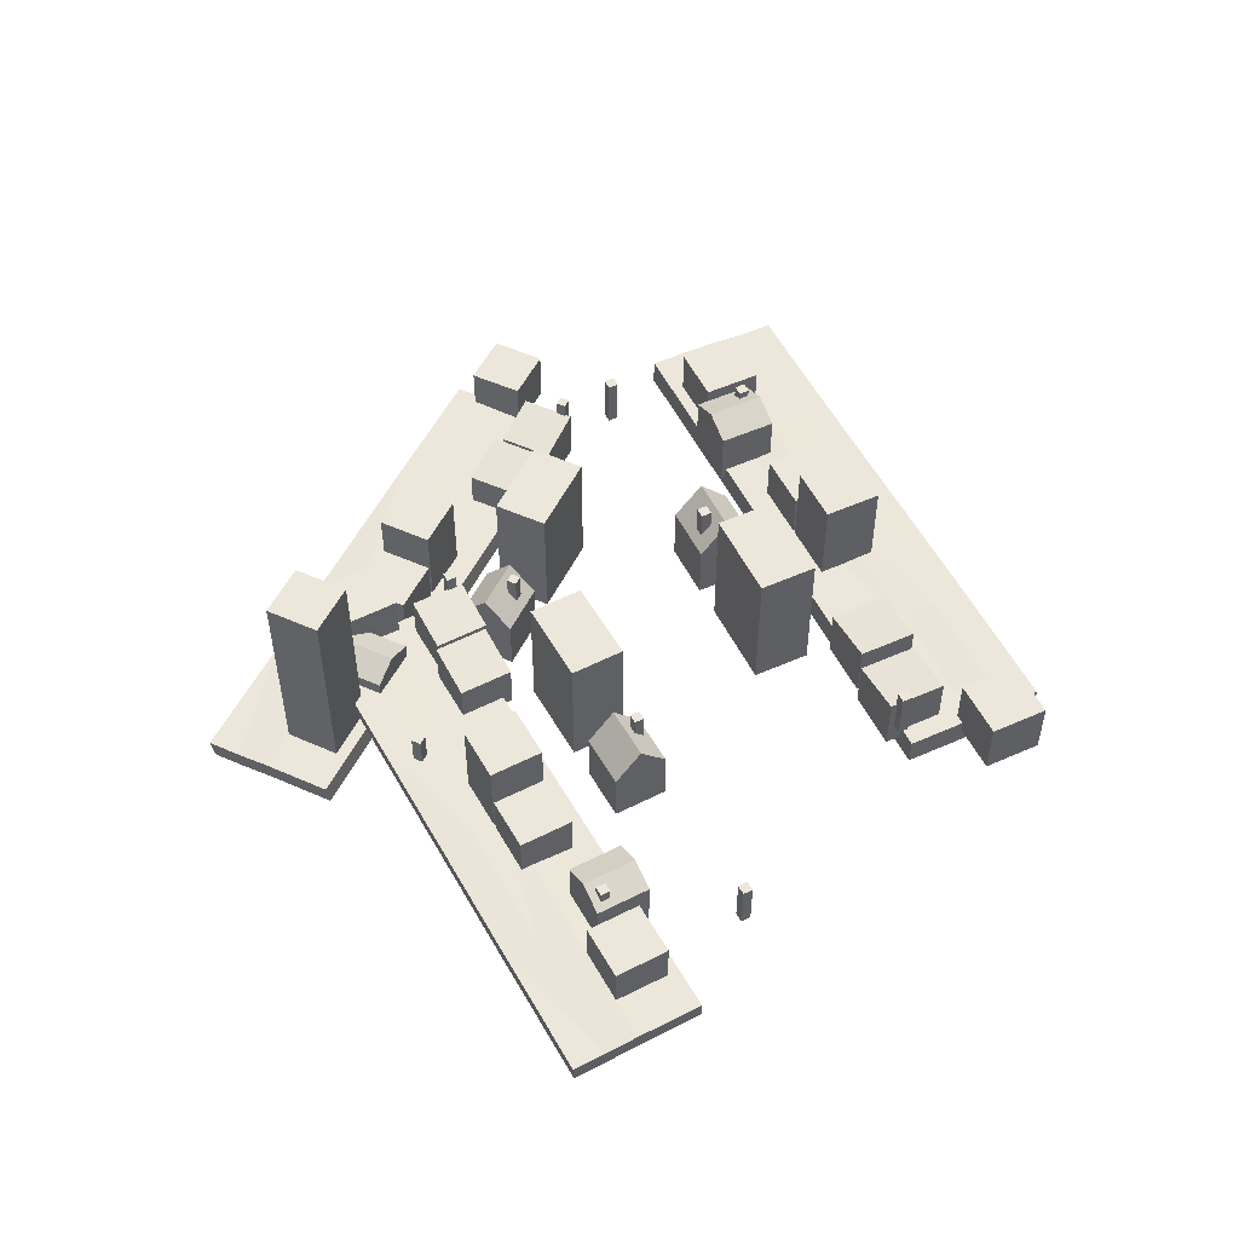
<metadata>
{"format":"obj","ext":"obj","renderer":"f3d","projection":"perspective","resolution":1024,"background":"white","views":[{"elev":52.0,"azim":86.6,"up":"+Y"}]}
</metadata>
<code>
o Cube.005
v 22.58 0.35 39.44
v 22.58 3.65 39.44
v 21.33 0.35 36.39
v 21.33 3.65 36.39
v 25.63 0.35 38.19
v 25.63 3.65 38.19
v 24.38 0.35 35.13
v 24.38 3.65 35.13
v 25.82 0.35 38.11
v 25.82 6.15 38.11
v 24.57 0.35 35.06
v 24.57 6.15 35.06
v 28.87 0.35 36.86
v 28.87 6.15 36.86
v 27.62 0.35 33.81
v 27.62 6.15 33.81
v 11.52 1 45.46
v 41.35 1 33.24
v 8.482 0.8665 38
v 38.3 1.105 25.78
v 9.246 0.8665 39.86
v 9.991 1 41.73
v 10.75 1 43.6
v 18.98 1 42.41
v 26.44 1 39.35
v 33.89 1 36.3
v 40.59 1 31.38
v 39.83 1 29.51
v 39.06 1.105 27.65
v 30.84 1.105 28.84
v 23.38 1 31.89
v 15.94 0.8665 34.94
v 18.21 1 40.54
v 17.45 1.14 38.68
v 16.7 1.007 36.81
v 25.67 1 37.49
v 24.91 1.14 35.62
v 24.14 1.14 33.76
v 33.13 1 34.43
v 32.37 1 32.57
v 31.6 1.105 30.7
v 11.7 -0.3237 45.5
v 41.53 -0.3237 33.28
v 8.663 -0.4571 38.04
v 38.48 -0.219 25.83
v 9.426 -0.4571 39.91
v 10.17 -0.3237 41.77
v 10.94 -0.3237 43.64
v 19.16 -0.3237 42.45
v 26.62 -0.3237 39.39
v 34.07 -0.3237 36.34
v 40.77 -0.3237 31.42
v 40.01 -0.3237 29.55
v 39.24 -0.219 27.69
v 31.02 -0.219 28.88
v 23.56 -0.3237 31.94
v 16.12 -0.4571 34.99
v 17.64 0.35 43.27
v 17.64 3.65 43.27
v 16.39 0.35 40.21
v 16.39 3.65 40.21
v 20.7 0.35 42.02
v 20.7 3.65 42.02
v 19.45 0.35 38.96
v 19.45 3.65 38.96
v 13.62 0.35 43.83
v 13.62 3.65 43.83
v 12.37 0.35 40.78
v 12.37 3.65 40.78
v 16.67 0.35 42.58
v 16.67 3.65 42.58
v 15.42 0.35 39.53
v 15.42 3.65 39.53
v 26.25 0.35 45.28
v 26.25 3.65 45.28
v 25 0.35 42.23
v 25 3.65 42.23
v 29.31 0.35 44.03
v 29.31 3.65 44.03
v 28.06 0.35 40.97
v 28.06 3.65 40.97
v 33.93 0.35 36.93
v 33.93 3.175 36.93
v 32.68 0.35 33.88
v 32.68 3.175 33.88
v 36.99 0.35 35.68
v 36.99 3.65 35.68
v 35.74 0.35 32.63
v 35.74 3.65 32.63
v 37.62 0.35 35.77
v 37.62 3.175 35.77
v 36.37 0.35 32.72
v 36.37 3.175 32.72
v 40.67 0.35 34.52
v 40.67 3.65 34.52
v 39.42 0.35 31.46
v 39.42 3.65 31.46
v 39.6 0.35 30.45
v 39.6 3.65 30.45
v 38.35 0.35 27.39
v 38.35 3.65 27.39
v 42.66 0.35 29.2
v 42.66 3.65 29.2
v 41.4 0.35 26.14
v 41.4 3.65 26.14
v 30.89 0.35 43.3
v 30.89 8.231 43.3
v 29.64 0.35 40.25
v 29.64 8.231 40.25
v 35.65 0.35 41.35
v 35.65 8.231 41.35
v 34.4 0.35 38.3
v 34.4 8.231 38.3
v 17.92 0.35 39.59
v 17.92 4.403 39.59
v 19.17 0.35 42.64
v 19.17 4.403 42.64
v 25.63 0.35 43.75
v 25.63 5.389 43.75
v 28.68 0.35 42.5
v 28.68 5.389 42.5
v 27.75 2.902 44.16
v 27.75 5.809 44.16
v 27.52 2.902 43.62
v 27.52 5.809 43.62
v 28.29 2.902 43.94
v 28.29 5.809 43.94
v 28.07 2.902 43.4
v 28.07 5.809 43.4
v 16.34 1.754 48.84
v 16.34 4.661 48.84
v 16.12 1.754 48.29
v 16.12 4.661 48.29
v 16.88 1.754 48.61
v 16.88 4.661 48.61
v 16.66 1.754 48.07
v 16.66 4.661 48.07
v 17.22 1.656 41.02
v 17.22 4.563 41.02
v 17 1.656 40.47
v 17 4.563 40.47
v 17.76 1.656 40.79
v 17.76 4.563 40.79
v 17.54 1.656 40.25
v 17.54 4.563 40.25
v 40.46 1.656 34.21
v 40.46 4.563 34.21
v 40.23 1.656 33.67
v 40.23 4.563 33.67
v 41 1.656 33.99
v 41 4.563 33.99
v 40.78 1.656 33.44
v 40.78 4.563 33.44
v 47.05 0.4757 52.27
v 47.05 3.539 52.27
v 48.36 0.4757 55.03
v 48.36 3.539 55.03
v 44.28 0.4757 53.58
v 44.28 3.539 53.58
v 45.6 0.4757 56.35
v 45.6 3.539 56.35
v 44.11 0.4757 53.66
v 44.11 5.86 53.66
v 45.43 0.4757 56.43
v 45.43 5.86 56.43
v 41.35 0.4757 54.98
v 41.35 5.86 54.98
v 42.66 0.4757 57.75
v 42.66 5.86 57.75
v 56.99 1.079 46.12
v 29.96 1.079 58.98
v 60.19 0.9552 52.88
v 33.18 1.176 65.74
v 59.38 0.9552 51.19
v 58.6 1.079 49.49
v 57.79 1.079 47.81
v 50.23 1.079 49.33
v 43.48 1.079 52.55
v 36.72 1.079 55.76
v 30.77 1.079 60.67
v 31.57 1.079 62.36
v 32.38 1.176 64.05
v 39.94 1.176 62.52
v 46.69 1.079 59.3
v 53.43 0.9552 56.09
v 51.04 1.079 51.02
v 51.84 1.209 52.71
v 52.63 1.085 54.4
v 44.28 1.079 54.24
v 45.08 1.209 55.93
v 45.89 1.209 57.62
v 37.52 1.079 57.45
v 38.33 1.079 59.14
v 39.13 1.176 60.83
v 56.82 -0.1497 46.09
v 29.8 -0.1497 58.95
v 60.02 -0.2736 52.84
v 33.01 -0.05251 65.71
v 59.21 -0.2736 51.16
v 58.43 -0.1497 49.46
v 57.62 -0.1497 47.77
v 50.06 -0.1497 49.3
v 43.31 -0.1497 52.52
v 36.55 -0.1497 55.73
v 30.6 -0.1497 60.64
v 31.4 -0.1497 62.33
v 32.21 -0.05251 64.02
v 39.77 -0.05251 62.49
v 46.52 -0.1497 59.27
v 53.26 -0.2736 56.06
v 51.42 0.4757 48.47
v 51.42 3.539 48.47
v 52.74 0.4757 51.23
v 52.74 3.539 51.23
v 48.66 0.4757 49.78
v 48.66 3.539 49.78
v 49.98 0.4757 52.55
v 49.98 3.539 52.55
v 55.13 0.4757 47.74
v 55.13 3.539 47.74
v 56.44 0.4757 50.5
v 56.44 3.539 50.5
v 52.36 0.4757 49.05
v 52.36 3.539 49.05
v 53.68 0.4757 51.82
v 53.68 3.539 51.82
v 43.34 0.4757 47.04
v 43.34 3.539 47.04
v 44.66 0.4757 49.81
v 44.66 3.539 49.81
v 40.57 0.4757 48.36
v 40.57 3.539 48.36
v 41.89 0.4757 51.13
v 41.89 3.539 51.13
v 36.65 0.4757 55.18
v 36.65 3.098 55.18
v 37.97 0.4757 57.94
v 37.97 3.098 57.94
v 33.89 0.4757 56.49
v 33.89 3.539 56.49
v 35.2 0.4757 59.26
v 35.2 3.539 59.26
v 33.3 0.4757 56.44
v 33.3 3.098 56.44
v 34.61 0.4757 59.21
v 34.61 3.098 59.21
v 30.53 0.4757 57.76
v 30.53 3.539 57.76
v 31.85 0.4757 60.53
v 31.85 3.539 60.53
v 31.73 0.4757 61.48
v 31.73 3.539 61.48
v 33.05 0.4757 64.24
v 33.05 3.539 64.24
v 28.97 0.4757 62.8
v 28.97 3.539 62.8
v 30.28 0.4757 65.56
v 30.28 3.539 65.56
v 39.14 0.4757 49.12
v 39.14 7.792 49.12
v 40.46 0.4757 51.88
v 40.46 7.792 51.88
v 34.84 0.4757 51.17
v 34.84 7.792 51.17
v 36.15 0.4757 53.93
v 36.15 7.792 53.93
v 51.36 0.4757 51.89
v 51.36 4.238 51.89
v 50.04 0.4757 49.12
v 50.04 4.238 49.12
v 44 0.4757 48.43
v 44 5.154 48.43
v 41.23 0.4757 49.74
v 41.23 5.154 49.74
v 42.01 2.845 48.15
v 42.01 5.543 48.15
v 42.25 2.845 48.65
v 42.25 5.543 48.65
v 41.52 2.845 48.39
v 41.52 5.543 48.39
v 41.75 2.845 48.88
v 41.75 5.543 48.88
v 52.34 1.779 43.24
v 52.34 4.478 43.24
v 52.58 1.779 43.73
v 52.58 4.478 43.73
v 51.85 1.779 43.47
v 51.85 4.478 43.47
v 52.09 1.779 43.96
v 52.09 4.478 43.96
v 51.93 1.688 50.53
v 51.93 4.387 50.53
v 52.17 1.688 51.02
v 52.17 4.387 51.02
v 51.44 1.688 50.76
v 51.44 4.387 50.76
v 51.67 1.688 51.26
v 51.67 4.387 51.26
v 30.75 1.688 58.04
v 30.75 4.387 58.04
v 30.98 1.688 58.53
v 30.98 4.387 58.53
v 30.25 1.688 58.27
v 30.25 4.387 58.27
v 30.49 1.688 58.76
v 30.49 4.387 58.76
v 30.66 -1.14 61.18
v 30.66 1.924 61.18
v 29.17 -1.14 63.86
v 29.17 1.924 63.86
v 27.98 -1.14 59.7
v 27.98 1.924 59.7
v 26.49 -1.14 62.38
v 26.49 1.924 62.38
v 27.81 -1.14 59.61
v 27.81 4.245 59.61
v 26.33 -1.14 62.29
v 26.33 4.245 62.29
v 25.13 -1.14 58.12
v 25.13 4.245 58.12
v 23.65 -1.14 60.8
v 23.65 4.245 60.8
v 41.44 -0.5361 65.69
v 15.26 -0.5361 51.19
v 37.8 -0.66 72.23
v 11.63 -0.4389 57.73
v 38.71 -0.66 70.59
v 39.63 -0.5361 68.97
v 40.53 -0.5361 67.33
v 34.9 -0.5361 62.07
v 28.35 -0.5361 58.44
v 21.81 -0.5361 54.81
v 14.35 -0.5361 52.83
v 13.45 -0.5361 54.46
v 12.54 -0.4389 56.1
v 18.18 -0.4389 61.36
v 24.72 -0.5361 64.99
v 31.26 -0.66 68.6
v 33.99 -0.5361 63.7
v 33.08 -0.406 65.34
v 32.16 -0.5299 66.96
v 27.44 -0.5361 60.08
v 26.54 -0.406 61.71
v 25.63 -0.406 63.35
v 20.9 -0.5361 56.45
v 19.99 -0.5361 58.09
v 19.09 -0.4389 59.72
v 41.37 -1.765 65.54
v 15.19 -1.765 51.03
v 37.73 -1.889 72.07
v 11.56 -1.668 57.58
v 38.63 -1.889 70.43
v 39.55 -1.765 68.81
v 40.46 -1.765 67.17
v 34.82 -1.765 61.91
v 28.28 -1.765 58.29
v 21.73 -1.765 54.66
v 14.28 -1.765 52.67
v 13.37 -1.765 54.31
v 12.47 -1.668 55.94
v 18.11 -1.668 61.2
v 24.65 -1.765 64.83
v 31.18 -1.889 68.44
v 36.29 -1.14 62.53
v 36.29 1.924 62.53
v 34.81 -1.14 65.21
v 34.81 1.924 65.21
v 33.61 -1.14 61.05
v 33.61 1.924 61.05
v 32.13 -1.14 63.73
v 32.13 1.924 63.73
v 39.04 -1.14 65.12
v 39.04 10.68 65.12
v 37.56 -1.14 67.8
v 37.56 10.68 67.8
v 36.36 -1.14 63.63
v 36.36 10.68 63.63
v 34.88 -1.14 66.31
v 34.88 10.68 66.31
v 32.75 -1.14 55.13
v 32.75 1.924 55.13
v 31.26 -1.14 57.81
v 31.26 1.924 57.81
v 30.07 -1.14 53.64
v 30.07 1.924 53.64
v 28.58 -1.14 56.32
v 28.58 1.924 56.32
v 22.24 -1.14 54.42
v 22.24 1.483 54.42
v 20.76 -1.14 57.1
v 20.76 1.483 57.1
v 19.56 -1.14 52.93
v 19.56 1.924 52.93
v 18.08 -1.14 55.61
v 18.08 1.924 55.61
v 19.26 -1.14 52.42
v 19.26 1.483 52.42
v 17.78 -1.14 55.1
v 17.78 1.483 55.1
v 16.58 -1.14 50.94
v 16.58 1.924 50.94
v 15.1 -1.14 53.62
v 15.1 1.924 53.62
v 14.26 -1.14 54.08
v 14.26 1.924 54.08
v 12.77 -1.14 56.76
v 12.77 1.924 56.76
v 11.58 -1.14 52.59
v 11.58 1.924 52.59
v 10.09 -1.14 55.27
v 10.09 1.924 55.27
v 28.62 -1.14 52.92
v 28.62 6.177 52.92
v 27.14 -1.14 55.6
v 27.14 6.177 55.6
v 24.45 -1.14 50.61
v 24.45 6.177 50.61
v 22.96 -1.14 53.29
v 22.96 6.177 53.29
v 33.47 -1.14 64.47
v 33.47 2.623 64.47
v 34.95 -1.14 61.79
v 34.95 2.623 61.79
v 32.01 -1.14 56.47
v 32.01 3.538 56.47
v 29.33 -1.14 54.98
v 29.33 3.538 54.98
v 31.07 1.23 54.7
v 31.07 3.928 54.7
v 30.81 1.23 55.17
v 30.81 3.928 55.17
v 30.6 1.23 54.43
v 30.6 3.928 54.43
v 30.33 1.23 54.91
v 30.33 3.928 54.91
v 41.08 0.1641 60.24
v 41.08 2.862 60.24
v 40.82 0.1641 60.72
v 40.82 2.862 60.72
v 40.61 0.1641 59.98
v 40.61 2.862 59.98
v 40.34 0.1641 60.45
v 40.34 2.862 60.45
v 34.91 0.07307 64.15
v 34.91 2.771 64.15
v 34.65 0.07307 64.62
v 34.65 2.771 64.62
v 34.43 0.07307 63.88
v 34.43 2.771 63.88
v 34.17 0.07307 64.36
v 34.17 2.771 64.36
v 16.48 0.07307 51.28
v 16.48 2.771 51.28
v 16.22 0.07307 51.75
v 16.22 2.771 51.75
v 16.01 0.07307 51.01
v 16.01 2.771 51.01
v 15.74 0.07307 51.49
v 15.74 2.771 51.49
f 2 3 1
f 4 7 3
f 8 5 7
f 6 1 5
f 7 1 3
f 4 6 8
f 10 11 9
f 12 15 11
f 16 13 15
f 14 9 13
f 15 9 11
f 12 14 16
f 59 60 58
f 114 65 64
f 65 62 64
f 116 59 58
f 64 116 114
f 61 117 115
f 67 68 66
f 69 72 68
f 73 70 72
f 71 66 70
f 72 66 68
f 69 71 73
f 118 77 76
f 77 80 76
f 120 79 78
f 79 74 78
f 120 74 118
f 119 79 121
f 83 84 82
f 85 88 84
f 89 86 88
f 86 83 82
f 88 82 84
f 85 87 89
f 91 92 90
f 93 96 92
f 97 94 96
f 94 91 90
f 96 90 92
f 93 95 97
f 99 100 98
f 101 104 100
f 105 102 104
f 103 98 102
f 104 98 100
f 101 103 105
f 107 108 106
f 109 112 108
f 113 110 112
f 111 106 110
f 112 106 108
f 109 111 113
f 115 63 65
f 114 58 60
f 63 116 62
f 61 114 60
f 77 121 81
f 80 118 76
f 81 120 80
f 75 118 74
f 123 124 122
f 125 128 124
f 129 126 128
f 127 122 126
f 128 122 124
f 125 127 129
f 131 132 130
f 133 136 132
f 137 134 136
f 135 130 134
f 136 130 132
f 133 135 137
f 139 140 138
f 141 144 140
f 145 142 144
f 143 138 142
f 144 138 140
f 141 143 145
f 147 148 146
f 149 152 148
f 153 150 152
f 151 146 150
f 152 146 148
f 149 151 153
f 2 4 3
f 4 8 7
f 8 6 5
f 6 2 1
f 7 5 1
f 4 2 6
f 10 12 11
f 12 16 15
f 16 14 13
f 14 10 9
f 15 13 9
f 12 10 14
f 59 61 60
f 114 115 65
f 65 63 62
f 116 117 59
f 64 62 116
f 61 59 117
f 67 69 68
f 69 73 72
f 73 71 70
f 71 67 66
f 72 70 66
f 69 67 71
f 118 119 77
f 77 81 80
f 120 121 79
f 79 75 74
f 120 78 74
f 119 75 79
f 83 85 84
f 85 89 88
f 89 87 86
f 86 87 83
f 88 86 82
f 85 83 87
f 91 93 92
f 93 97 96
f 97 95 94
f 94 95 91
f 96 94 90
f 93 91 95
f 99 101 100
f 101 105 104
f 105 103 102
f 103 99 98
f 104 102 98
f 101 99 103
f 107 109 108
f 109 113 112
f 113 111 110
f 111 107 106
f 112 110 106
f 109 107 111
f 115 117 63
f 114 116 58
f 63 117 116
f 61 115 114
f 77 119 121
f 80 120 118
f 81 121 120
f 75 119 118
f 123 125 124
f 125 129 128
f 129 127 126
f 127 123 122
f 128 126 122
f 125 123 127
f 131 133 132
f 133 137 136
f 137 135 134
f 135 131 130
f 136 134 130
f 133 131 135
f 139 141 140
f 141 145 144
f 145 143 142
f 143 139 138
f 144 142 138
f 141 139 143
f 147 149 148
f 149 153 152
f 153 151 150
f 151 147 146
f 152 150 146
f 149 147 151
f 29 30 41
f 21 32 19
f 35 31 32
f 38 30 31
f 24 23 17
f 33 22 23
f 34 21 22
f 25 33 24
f 36 34 33
f 37 35 34
f 26 36 25
f 36 40 37
f 37 41 38
f 18 39 26
f 27 40 39
f 28 41 40
f 24 42 49
f 17 48 42
f 31 57 32
f 25 49 50
f 18 51 43
f 26 50 51
f 29 45 20
f 18 52 27
f 32 44 19
f 27 53 28
f 21 44 46
f 28 54 29
f 22 46 47
f 20 55 30
f 23 47 48
f 30 56 31
f 29 20 30
f 21 35 32
f 35 38 31
f 38 41 30
f 24 33 23
f 33 34 22
f 34 35 21
f 25 36 33
f 36 37 34
f 37 38 35
f 26 39 36
f 36 39 40
f 37 40 41
f 18 27 39
f 27 28 40
f 28 29 41
f 24 17 42
f 17 23 48
f 31 56 57
f 25 24 49
f 18 26 51
f 26 25 50
f 29 54 45
f 18 43 52
f 32 57 44
f 27 52 53
f 21 19 44
f 28 53 54
f 22 21 46
f 20 45 55
f 23 22 47
f 30 55 56
f 155 156 154
f 157 160 156
f 161 158 160
f 159 154 158
f 160 154 156
f 157 159 161
f 163 164 162
f 165 168 164
f 169 166 168
f 167 162 166
f 164 166 162
f 165 167 169
f 182 183 194
f 174 185 172
f 188 184 185
f 191 183 184
f 177 176 170
f 186 175 176
f 187 174 175
f 177 189 186
f 186 190 187
f 190 188 187
f 178 192 189
f 189 193 190
f 190 194 191
f 179 180 192
f 180 193 192
f 181 194 193
f 177 195 202
f 170 201 195
f 184 210 185
f 178 202 203
f 171 204 196
f 179 203 204
f 182 198 173
f 171 205 180
f 185 197 172
f 180 206 181
f 174 197 199
f 181 207 182
f 175 199 200
f 173 208 183
f 176 200 201
f 183 209 184
f 212 213 211
f 267 218 217
f 218 215 217
f 269 212 211
f 217 269 267
f 214 270 268
f 220 221 219
f 222 225 221
f 226 223 225
f 224 219 223
f 225 219 221
f 226 220 224
f 271 230 229
f 230 233 229
f 273 232 231
f 232 227 231
f 273 227 271
f 274 228 232
f 236 237 235
f 238 241 237
f 242 239 241
f 239 236 235
f 237 239 235
f 238 240 242
f 244 245 243
f 246 249 245
f 250 247 249
f 247 244 243
f 245 247 243
f 246 248 250
f 252 253 251
f 254 257 253
f 258 255 257
f 256 251 255
f 257 251 253
f 258 252 256
f 260 261 259
f 262 265 261
f 266 263 265
f 264 259 263
f 265 259 261
f 262 264 266
f 218 270 216
f 213 269 211
f 216 269 215
f 214 267 213
f 234 272 274
f 233 271 229
f 234 273 233
f 228 271 227
f 276 277 275
f 278 281 277
f 282 279 281
f 280 275 279
f 281 275 277
f 282 276 280
f 284 285 283
f 286 289 285
f 290 287 289
f 288 283 287
f 289 283 285
f 290 284 288
f 292 293 291
f 294 297 293
f 298 295 297
f 296 291 295
f 293 295 291
f 294 296 298
f 300 301 299
f 302 305 301
f 306 303 305
f 304 299 303
f 301 303 299
f 302 304 306
f 308 309 307
f 310 313 309
f 314 311 313
f 312 307 311
f 313 307 309
f 310 312 314
f 316 317 315
f 318 321 317
f 322 319 321
f 320 315 319
f 321 315 317
f 318 320 322
f 335 336 347
f 327 338 325
f 341 337 338
f 344 336 337
f 330 329 323
f 339 328 329
f 340 327 328
f 331 339 330
f 342 340 339
f 343 341 340
f 331 345 342
f 342 346 343
f 343 347 344
f 332 333 345
f 333 346 345
f 334 347 346
f 330 348 355
f 323 354 348
f 337 363 338
f 331 355 356
f 324 357 349
f 332 356 357
f 335 351 326
f 324 358 333
f 338 350 325
f 333 359 334
f 327 350 352
f 334 360 335
f 328 352 353
f 326 361 336
f 329 353 354
f 336 362 337
f 365 366 364
f 420 371 370
f 371 368 370
f 422 365 364
f 370 422 420
f 367 423 421
f 373 374 372
f 375 378 374
f 379 376 378
f 377 372 376
f 378 372 374
f 379 373 377
f 424 383 382
f 383 386 382
f 426 385 384
f 385 380 384
f 424 384 380
f 427 381 385
f 389 390 388
f 391 394 390
f 395 392 394
f 392 389 388
f 390 392 388
f 391 393 395
f 397 398 396
f 399 402 398
f 403 400 402
f 400 397 396
f 398 400 396
f 399 401 403
f 405 406 404
f 407 410 406
f 411 408 410
f 409 404 408
f 410 404 406
f 411 405 409
f 413 414 412
f 415 418 414
f 419 416 418
f 417 412 416
f 414 416 412
f 415 417 419
f 371 423 369
f 366 422 364
f 369 422 368
f 367 420 366
f 387 425 427
f 386 424 382
f 387 426 386
f 381 424 380
f 429 430 428
f 431 434 430
f 435 432 434
f 433 428 432
f 434 428 430
f 435 429 433
f 437 438 436
f 439 442 438
f 443 440 442
f 441 436 440
f 442 436 438
f 443 437 441
f 445 446 444
f 447 450 446
f 451 448 450
f 449 444 448
f 446 448 444
f 447 449 451
f 453 454 452
f 455 458 454
f 459 456 458
f 457 452 456
f 454 456 452
f 455 457 459
f 155 157 156
f 157 161 160
f 161 159 158
f 159 155 154
f 160 158 154
f 157 155 159
f 163 165 164
f 165 169 168
f 169 167 166
f 167 163 162
f 164 168 166
f 165 163 167
f 182 173 183
f 174 188 185
f 188 191 184
f 191 194 183
f 177 186 176
f 186 187 175
f 187 188 174
f 177 178 189
f 186 189 190
f 190 191 188
f 178 179 192
f 189 192 193
f 190 193 194
f 179 171 180
f 180 181 193
f 181 182 194
f 177 170 195
f 170 176 201
f 184 209 210
f 178 177 202
f 171 179 204
f 179 178 203
f 182 207 198
f 171 196 205
f 185 210 197
f 180 205 206
f 174 172 197
f 181 206 207
f 175 174 199
f 173 198 208
f 176 175 200
f 183 208 209
f 212 214 213
f 267 268 218
f 218 216 215
f 269 270 212
f 217 215 269
f 214 212 270
f 220 222 221
f 222 226 225
f 226 224 223
f 224 220 219
f 225 223 219
f 226 222 220
f 271 272 230
f 230 234 233
f 273 274 232
f 232 228 227
f 273 231 227
f 274 272 228
f 236 238 237
f 238 242 241
f 242 240 239
f 239 240 236
f 237 241 239
f 238 236 240
f 244 246 245
f 246 250 249
f 250 248 247
f 247 248 244
f 245 249 247
f 246 244 248
f 252 254 253
f 254 258 257
f 258 256 255
f 256 252 251
f 257 255 251
f 258 254 252
f 260 262 261
f 262 266 265
f 266 264 263
f 264 260 259
f 265 263 259
f 262 260 264
f 218 268 270
f 213 267 269
f 216 270 269
f 214 268 267
f 234 230 272
f 233 273 271
f 234 274 273
f 228 272 271
f 276 278 277
f 278 282 281
f 282 280 279
f 280 276 275
f 281 279 275
f 282 278 276
f 284 286 285
f 286 290 289
f 290 288 287
f 288 284 283
f 289 287 283
f 290 286 284
f 292 294 293
f 294 298 297
f 298 296 295
f 296 292 291
f 293 297 295
f 294 292 296
f 300 302 301
f 302 306 305
f 306 304 303
f 304 300 299
f 301 305 303
f 302 300 304
f 308 310 309
f 310 314 313
f 314 312 311
f 312 308 307
f 313 311 307
f 310 308 312
f 316 318 317
f 318 322 321
f 322 320 319
f 320 316 315
f 321 319 315
f 318 316 320
f 335 326 336
f 327 341 338
f 341 344 337
f 344 347 336
f 330 339 329
f 339 340 328
f 340 341 327
f 331 342 339
f 342 343 340
f 343 344 341
f 331 332 345
f 342 345 346
f 343 346 347
f 332 324 333
f 333 334 346
f 334 335 347
f 330 323 348
f 323 329 354
f 337 362 363
f 331 330 355
f 324 332 357
f 332 331 356
f 335 360 351
f 324 349 358
f 338 363 350
f 333 358 359
f 327 325 350
f 334 359 360
f 328 327 352
f 326 351 361
f 329 328 353
f 336 361 362
f 365 367 366
f 420 421 371
f 371 369 368
f 422 423 365
f 370 368 422
f 367 365 423
f 373 375 374
f 375 379 378
f 379 377 376
f 377 373 372
f 378 376 372
f 379 375 373
f 424 425 383
f 383 387 386
f 426 427 385
f 385 381 380
f 424 426 384
f 427 425 381
f 389 391 390
f 391 395 394
f 395 393 392
f 392 393 389
f 390 394 392
f 391 389 393
f 397 399 398
f 399 403 402
f 403 401 400
f 400 401 397
f 398 402 400
f 399 397 401
f 405 407 406
f 407 411 410
f 411 409 408
f 409 405 404
f 410 408 404
f 411 407 405
f 413 415 414
f 415 419 418
f 419 417 416
f 417 413 412
f 414 418 416
f 415 413 417
f 371 421 423
f 366 420 422
f 369 423 422
f 367 421 420
f 387 383 425
f 386 426 424
f 387 427 426
f 381 425 424
f 429 431 430
f 431 435 434
f 435 433 432
f 433 429 428
f 434 432 428
f 435 431 429
f 437 439 438
f 439 443 442
f 443 441 440
f 441 437 436
f 442 440 436
f 443 439 437
f 445 447 446
f 447 451 450
f 451 449 448
f 449 445 444
f 446 450 448
f 447 445 449
f 453 455 454
f 455 459 458
f 459 457 456
f 457 453 452
f 454 458 456
f 455 453 457

</code>
